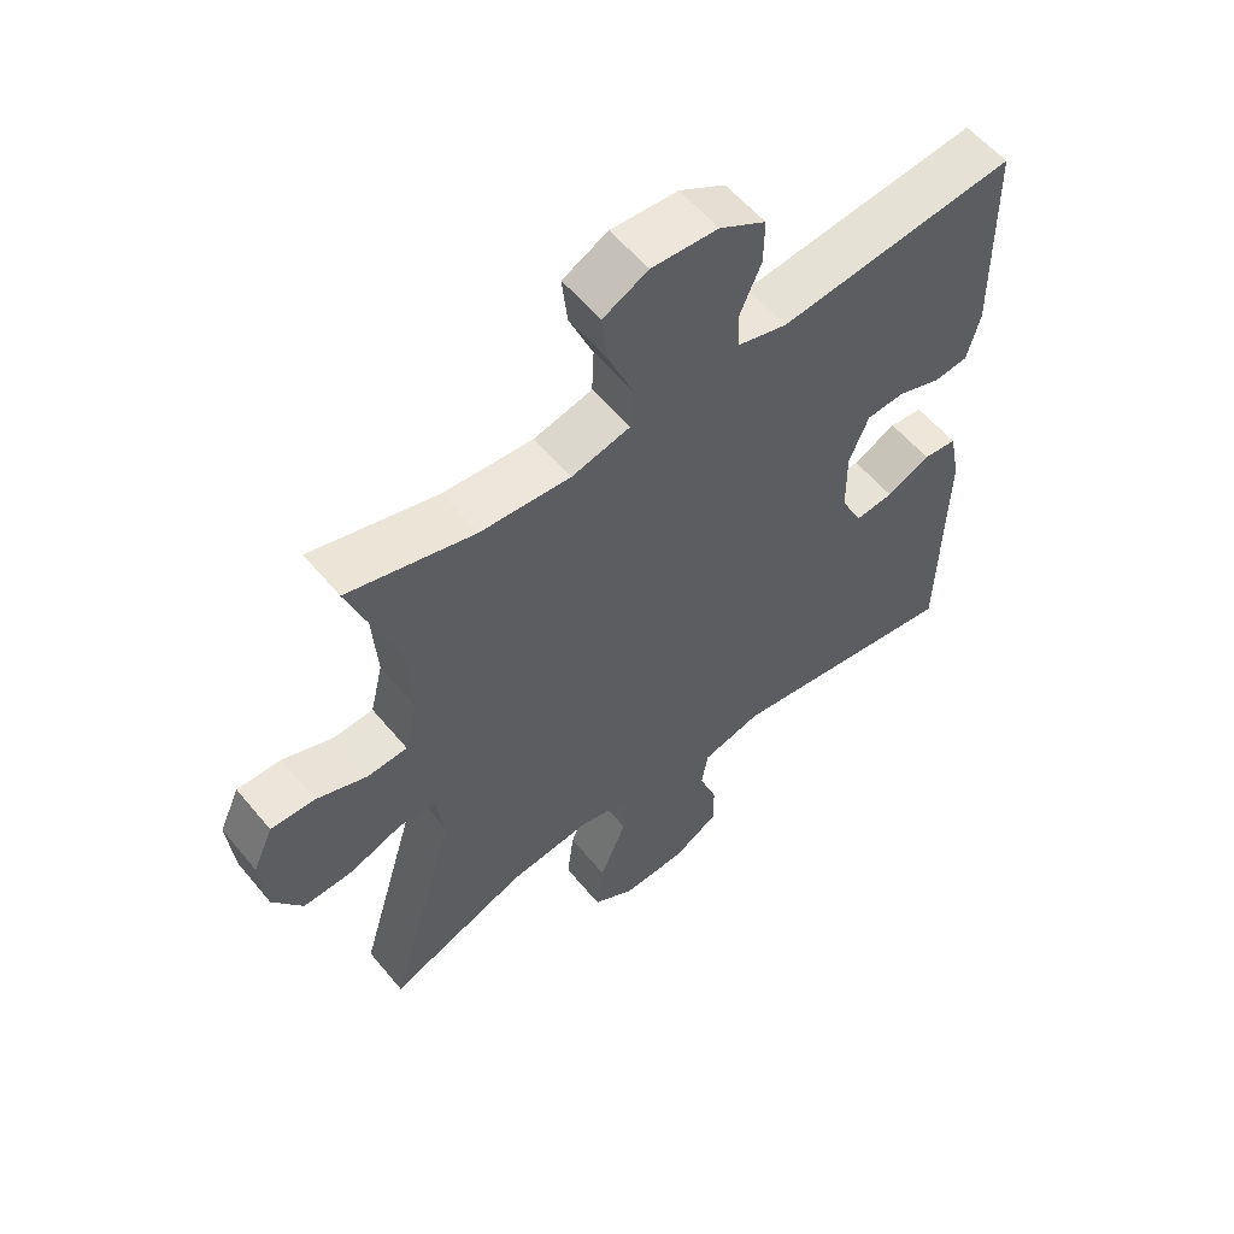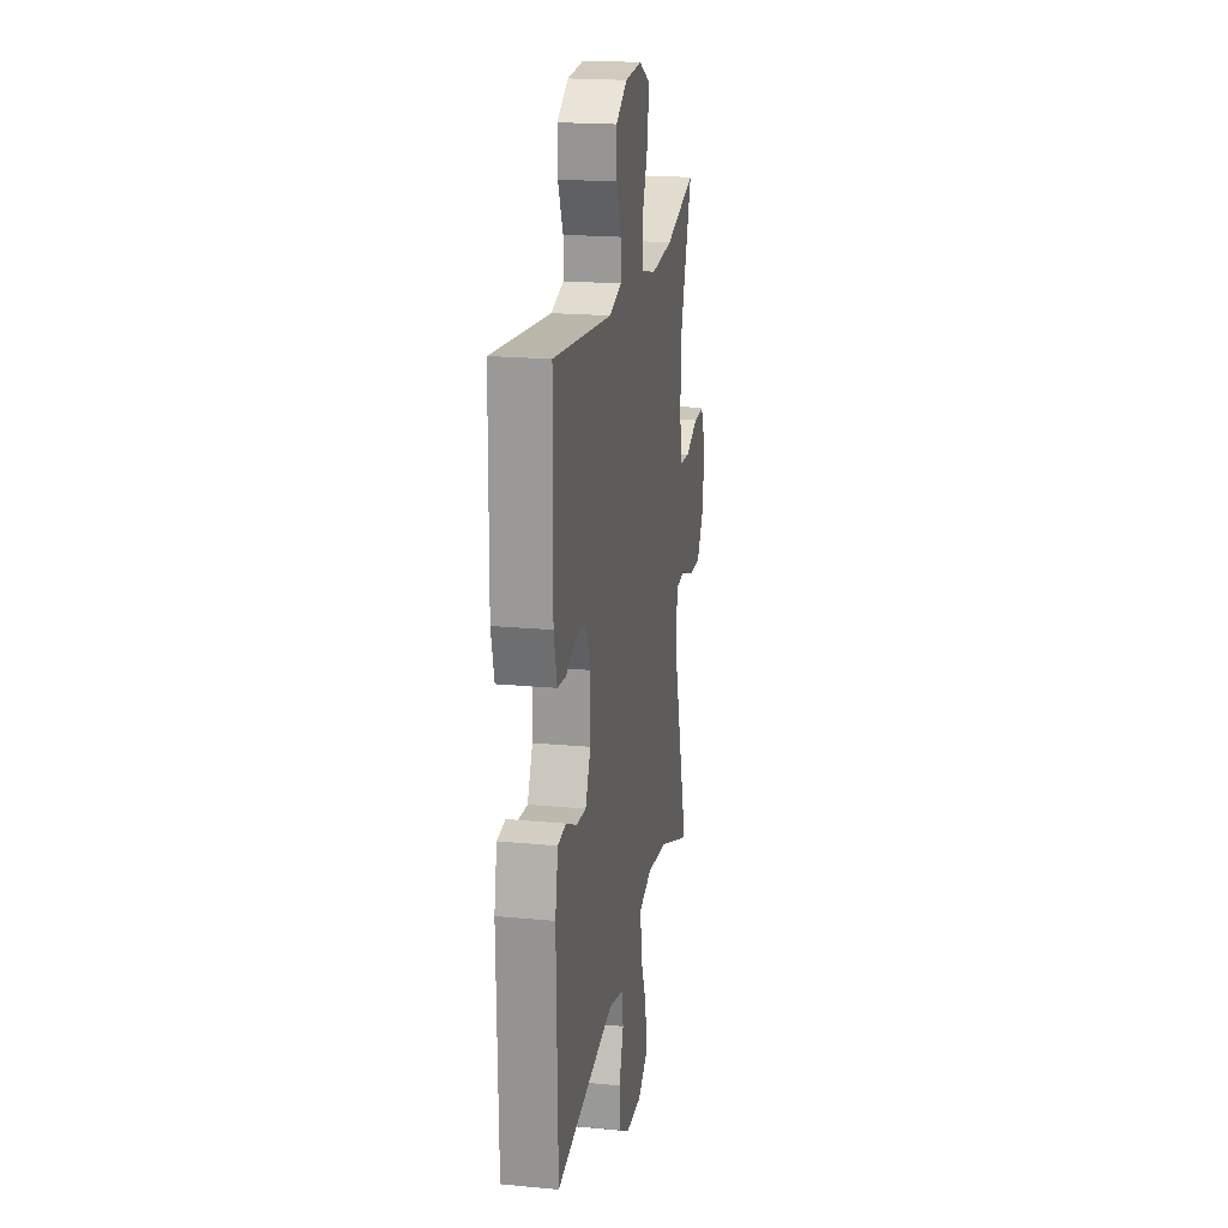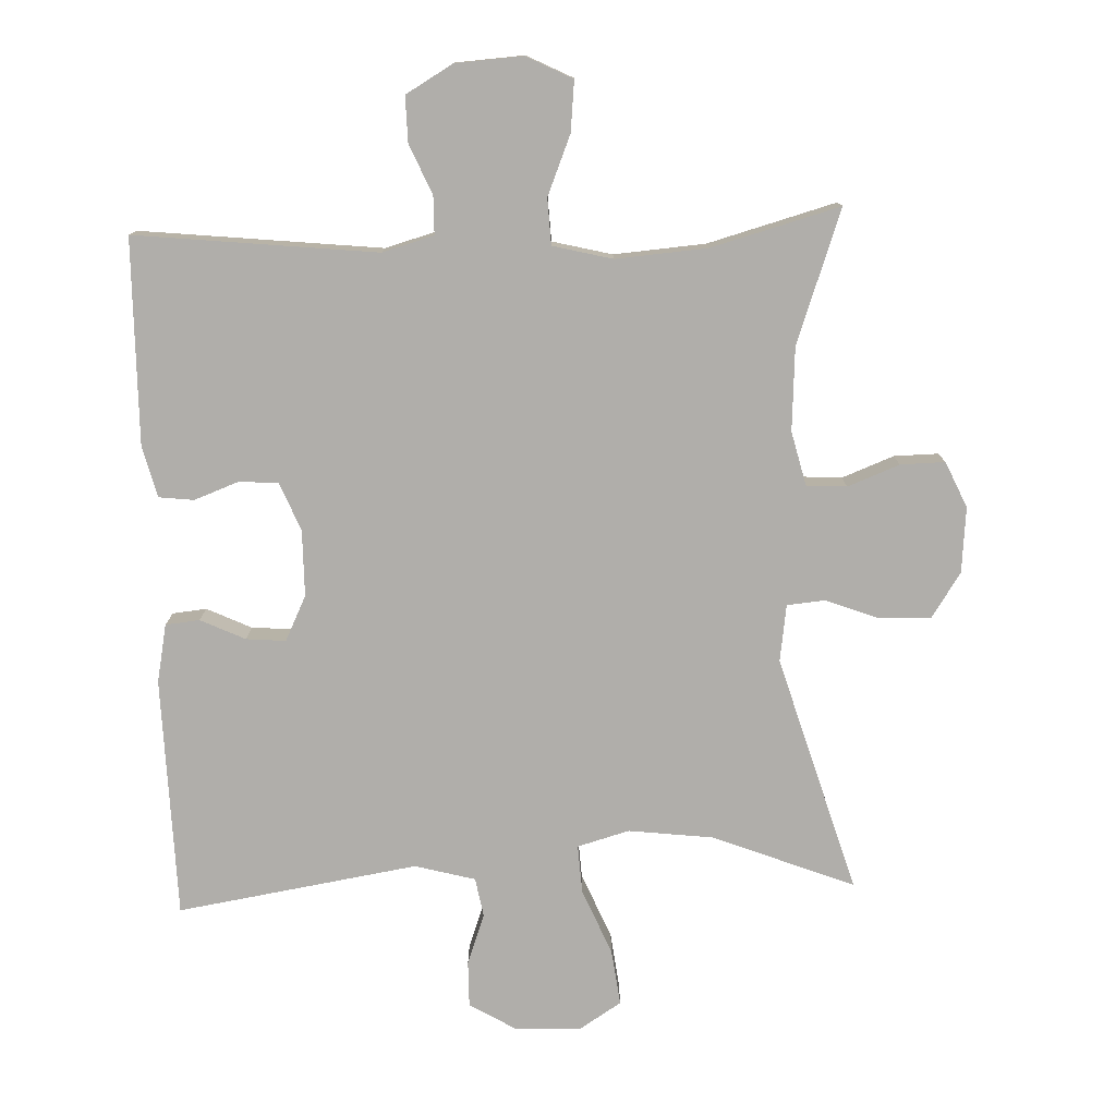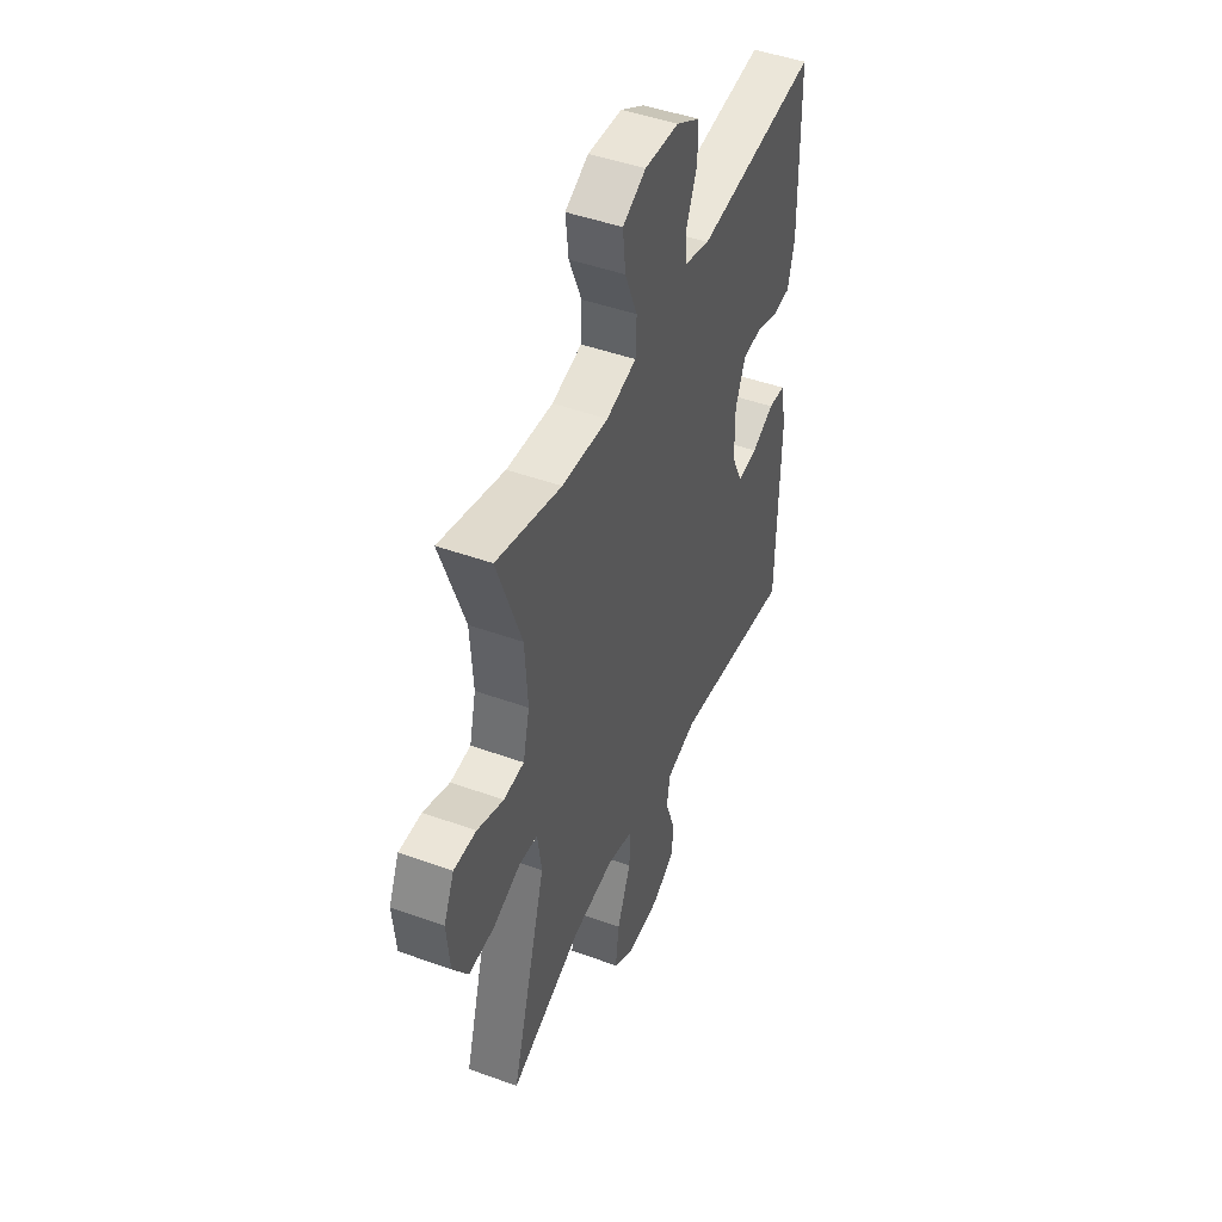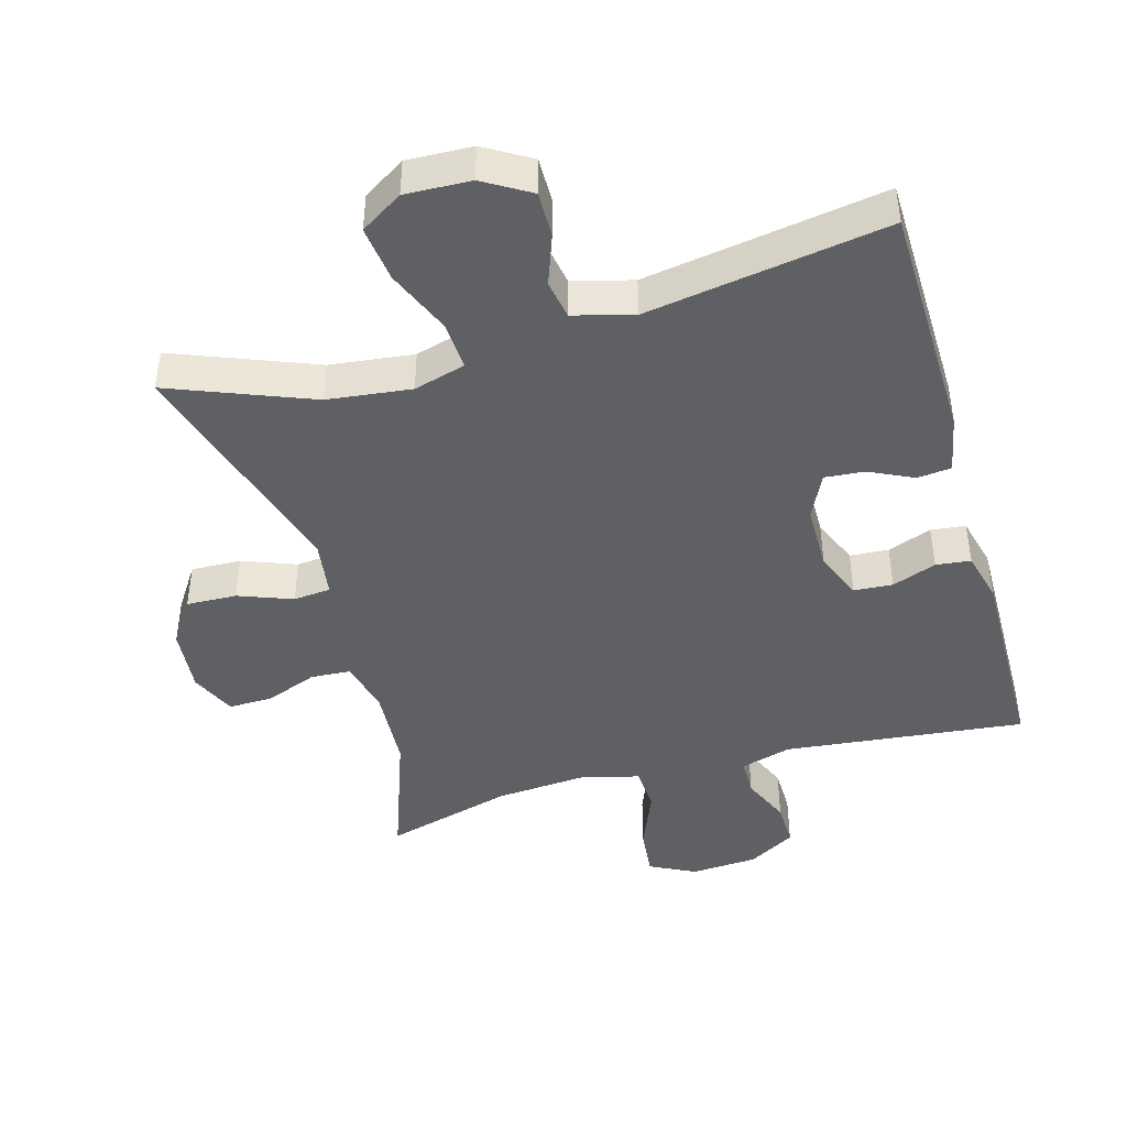
<metadata>
{"format":"obj","ext":"obj","renderer":"f3d","projection":"perspective","resolution":1024,"background":"white","views":[{"elev":57.2,"azim":140.8,"up":"+Z"},{"elev":20.0,"azim":-80.2,"up":"+Z"},{"elev":-77.7,"azim":2.3,"up":"+Y"},{"elev":46.4,"azim":112.4,"up":"+Z"},{"elev":-44.1,"azim":-164.0,"up":"+Y"}]}
</metadata>
<code>
v 0.5 0.07 -0.5
v 0.293 0.07 -0.418
v 0.17 0.07 -0.403
v 0.094 0.07 -0.424
v 0.098 0.07 -0.495
v 0.138 0.07 -0.591
v 0.148 0.07 -0.673
v 0.086 0.07 -0.712
v -0.01 0.07 -0.708
v -0.078 0.07 -0.667
v -0.077 0.07 -0.6
v -0.05 0.07 -0.526
v -0.06 0.07 -0.469
v -0.148 0.07 -0.445
v -0.5 0.07 -0.5
v -0.507 0.07 -0.148
v -0.49 0.07 -0.063
v -0.44 0.07 -0.058
v -0.375 0.07 -0.089
v -0.317 0.07 -0.094
v -0.285 0.07 -0.028
v -0.284 0.07 0.069
v -0.313 0.07 0.139
v -0.37 0.07 0.143
v -0.435 0.07 0.119
v -0.486 0.07 0.125
v -0.505 0.07 0.2
v -0.5 0.07 0.5
v -0.147 0.07 0.461
v -0.072 0.07 0.482
v -0.071 0.07 0.538
v -0.102 0.07 0.61
v -0.103 0.07 0.677
v -0.034 0.07 0.717
v 0.065 0.07 0.723
v 0.132 0.07 0.689
v 0.124 0.07 0.615
v 0.088 0.07 0.528
v 0.091 0.07 0.461
v 0.178 0.07 0.439
v 0.312 0.07 0.449
v 0.5 0.07 0.5
v 0.43 0.07 0.306
v 0.422 0.07 0.184
v 0.441 0.07 0.105
v 0.5 0.07 0.101
v 0.576 0.07 0.13
v 0.641 0.07 0.131
v 0.671 0.07 0.064
v 0.662 0.07 -0.032
v 0.618 0.07 -0.098
v 0.544 0.07 -0.095
v 0.465 0.07 -0.065
v 0.41 0.07 -0.07
v 0.398 0.07 -0.153
v 0.5 0 -0.5
v 0.293 0 -0.418
v 0.17 0 -0.403
v 0.094 0 -0.424
v 0.098 0 -0.495
v 0.138 0 -0.591
v 0.148 0 -0.673
v 0.086 0 -0.712
v -0.01 0 -0.708
v -0.078 0 -0.667
v -0.077 0 -0.6
v -0.05 0 -0.526
v -0.06 0 -0.469
v -0.148 0 -0.445
v -0.5 0 -0.5
v -0.507 0 -0.148
v -0.49 0 -0.063
v -0.44 0 -0.058
v -0.375 0 -0.089
v -0.317 0 -0.094
v -0.285 0 -0.028
v -0.284 0 0.069
v -0.313 0 0.139
v -0.37 0 0.143
v -0.435 0 0.119
v -0.486 0 0.125
v -0.505 0 0.2
v -0.5 0 0.5
v -0.147 0 0.461
v -0.072 0 0.482
v -0.071 0 0.538
v -0.102 0 0.61
v -0.103 0 0.677
v -0.034 0 0.717
v 0.065 0 0.723
v 0.132 0 0.689
v 0.124 0 0.615
v 0.088 0 0.528
v 0.091 0 0.461
v 0.178 0 0.439
v 0.312 0 0.449
v 0.5 0 0.5
v 0.43 0 0.306
v 0.422 0 0.184
v 0.441 0 0.105
v 0.5 0 0.101
v 0.576 0 0.13
v 0.641 0 0.131
v 0.671 0 0.064
v 0.662 0 -0.032
v 0.618 0 -0.098
v 0.544 0 -0.095
v 0.465 0 -0.065
v 0.41 0 -0.07
v 0.398 0 -0.153
f 51 52 53
f 50 51 53
f 49 50 53
f 48 49 53
f 47 48 53
f 46 47 53
f 45 46 53 54
f 44 45 54
f 41 42 43
f 40 41 43 44
f 44 54 55
f 40 44 55
f 39 40 55
f 36 37 38
f 35 36 38
f 34 35 38
f 33 34 38
f 32 33 38
f 31 32 38
f 30 31 38 39
f 27 28 29
f 26 27 29
f 25 26 29
f 24 25 29
f 29 30 39
f 24 29 39
f 23 24 39
f 17 18 19
f 16 17 19
f 15 16 19
f 14 15 19
f 13 14 19 20
f 10 11 12
f 9 10 12
f 8 9 12
f 7 8 12
f 6 7 12
f 5 6 12
f 4 5 12 13
f 55 1 2
f 39 55 2
f 23 39 2
f 22 23 2
f 4 13 20 21
f 3 4 21 22
f 2 3 22
f 108 107 106
f 108 106 105
f 108 105 104
f 108 104 103
f 108 103 102
f 108 102 101
f 109 108 101 100
f 109 100 99
f 98 97 96
f 99 98 96 95
f 110 109 99
f 110 99 95
f 110 95 94
f 93 92 91
f 93 91 90
f 93 90 89
f 93 89 88
f 93 88 87
f 93 87 86
f 94 93 86 85
f 84 83 82
f 84 82 81
f 84 81 80
f 84 80 79
f 94 85 84
f 94 84 79
f 94 79 78
f 74 73 72
f 74 72 71
f 74 71 70
f 74 70 69
f 75 74 69 68
f 67 66 65
f 67 65 64
f 67 64 63
f 67 63 62
f 67 62 61
f 67 61 60
f 68 67 60 59
f 57 56 110
f 57 110 94
f 57 94 78
f 57 78 77
f 76 75 68 59
f 77 76 59 58
f 77 58 57
f 1 56 57 2
f 2 57 58 3
f 3 58 59 4
f 4 59 60 5
f 5 60 61 6
f 6 61 62 7
f 7 62 63 8
f 8 63 64 9
f 9 64 65 10
f 10 65 66 11
f 11 66 67 12
f 12 67 68 13
f 13 68 69 14
f 14 69 70 15
f 15 70 71 16
f 16 71 72 17
f 17 72 73 18
f 18 73 74 19
f 19 74 75 20
f 20 75 76 21
f 21 76 77 22
f 22 77 78 23
f 23 78 79 24
f 24 79 80 25
f 25 80 81 26
f 26 81 82 27
f 27 82 83 28
f 28 83 84 29
f 29 84 85 30
f 30 85 86 31
f 31 86 87 32
f 32 87 88 33
f 33 88 89 34
f 34 89 90 35
f 35 90 91 36
f 36 91 92 37
f 37 92 93 38
f 38 93 94 39
f 39 94 95 40
f 40 95 96 41
f 41 96 97 42
f 42 97 98 43
f 43 98 99 44
f 44 99 100 45
f 45 100 101 46
f 46 101 102 47
f 47 102 103 48
f 48 103 104 49
f 49 104 105 50
f 50 105 106 51
f 51 106 107 52
f 52 107 108 53
f 53 108 109 54
f 54 109 110 55
f 55 110 56 1

</code>
